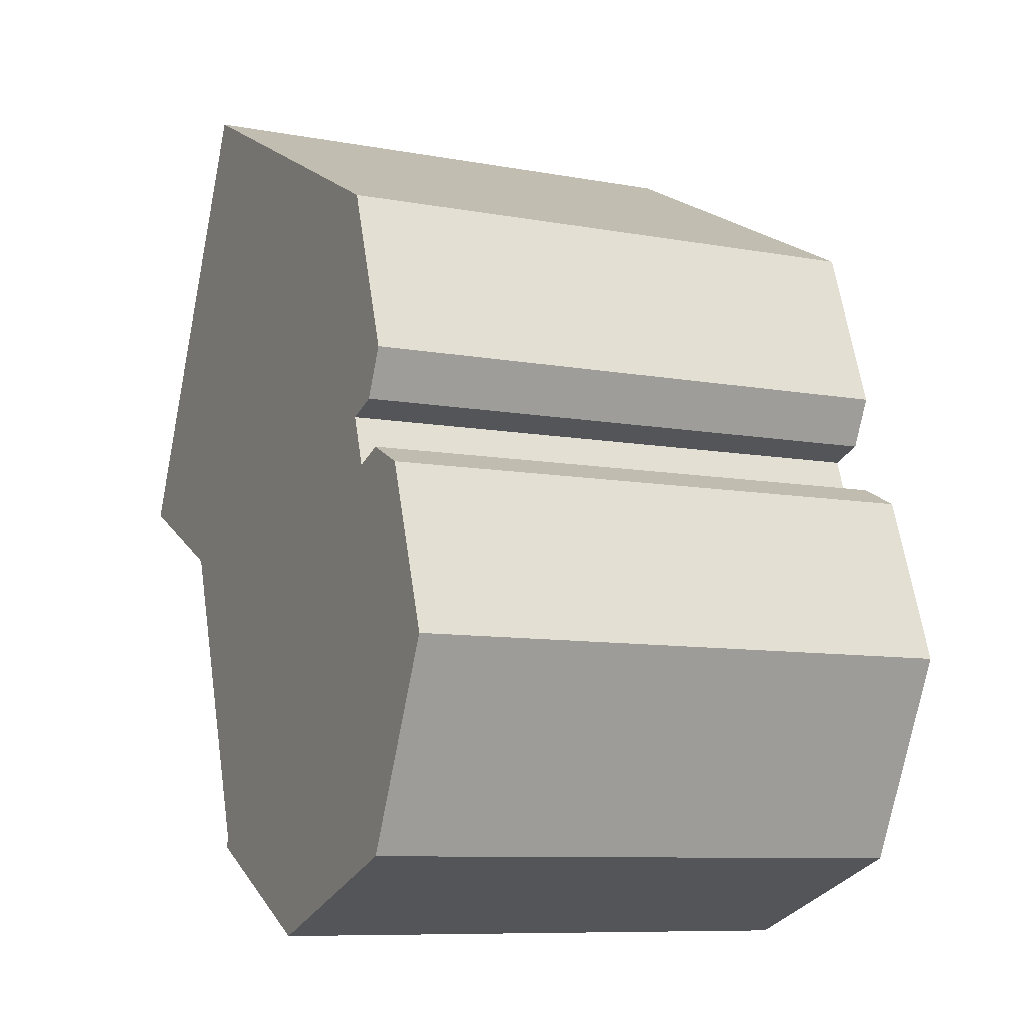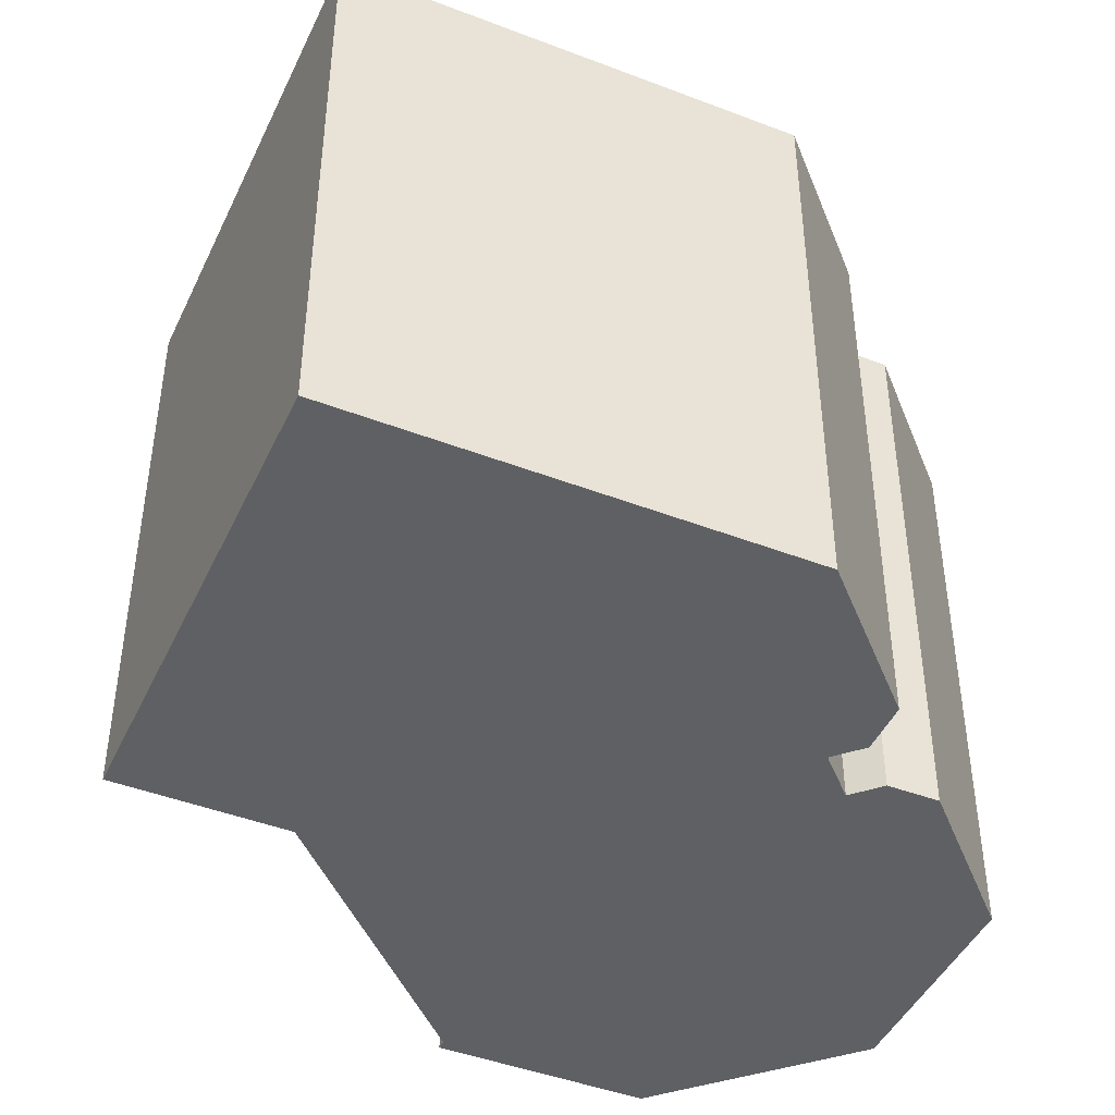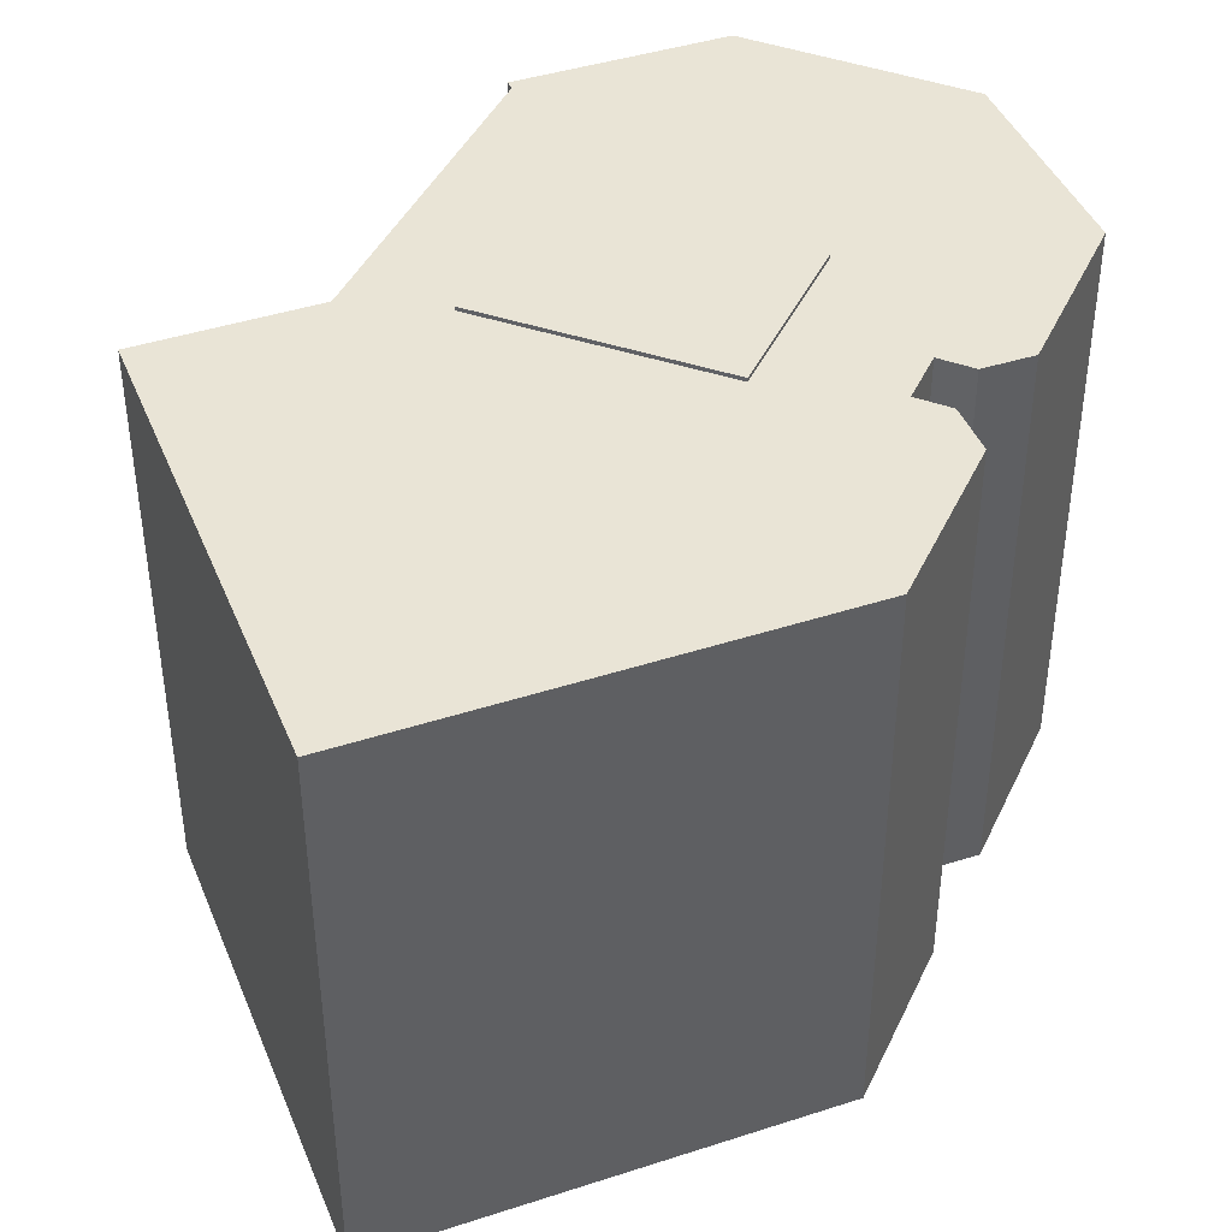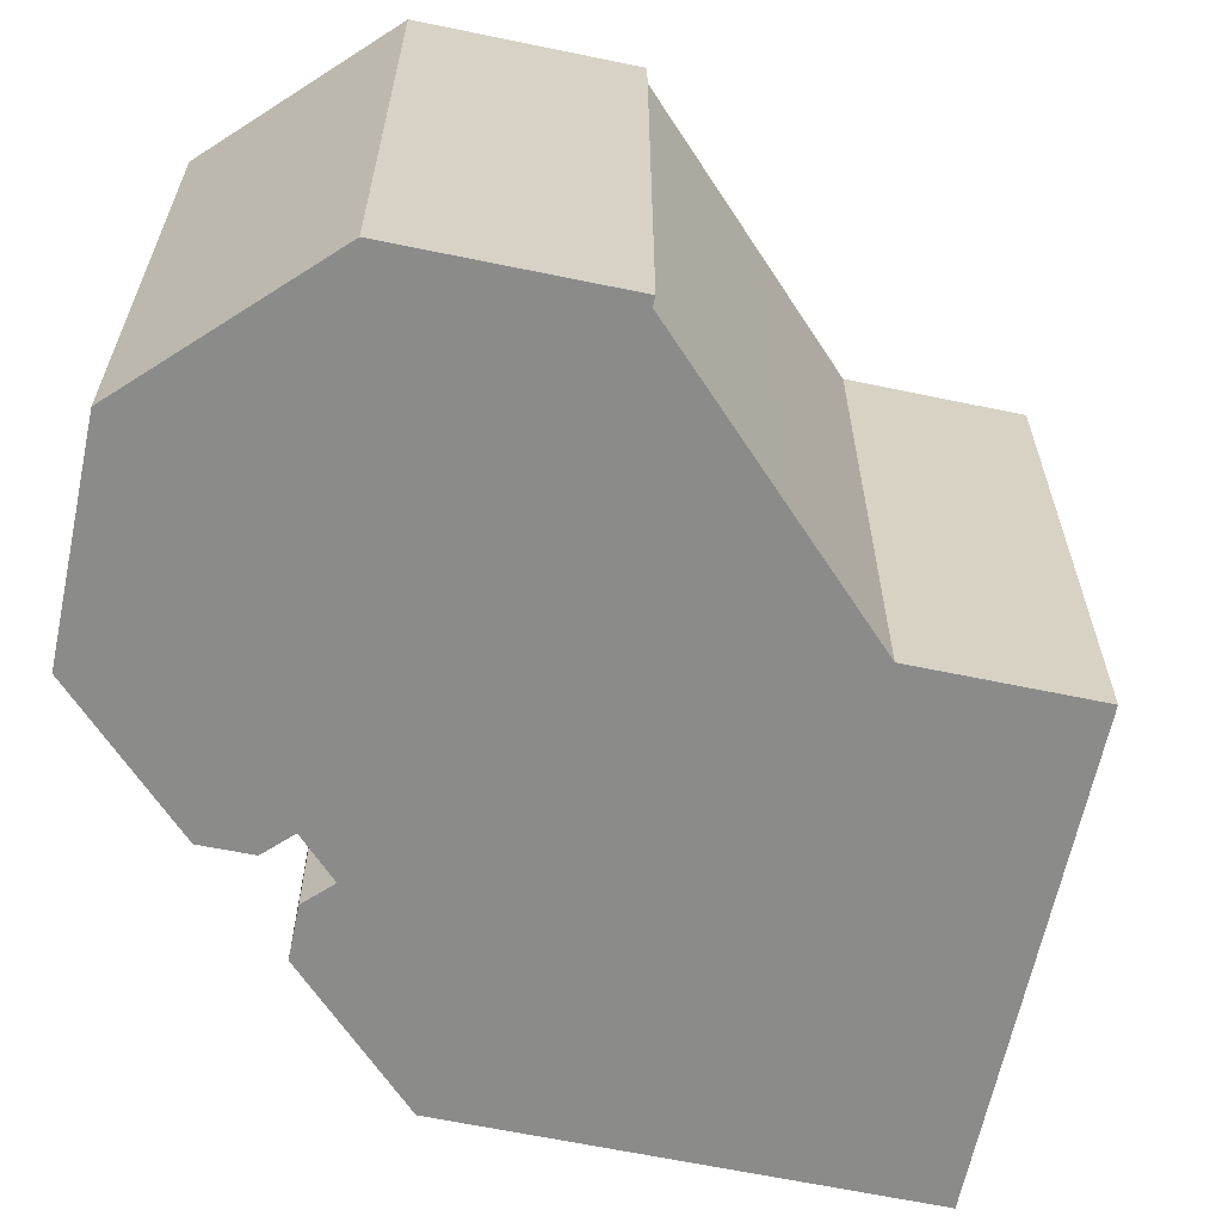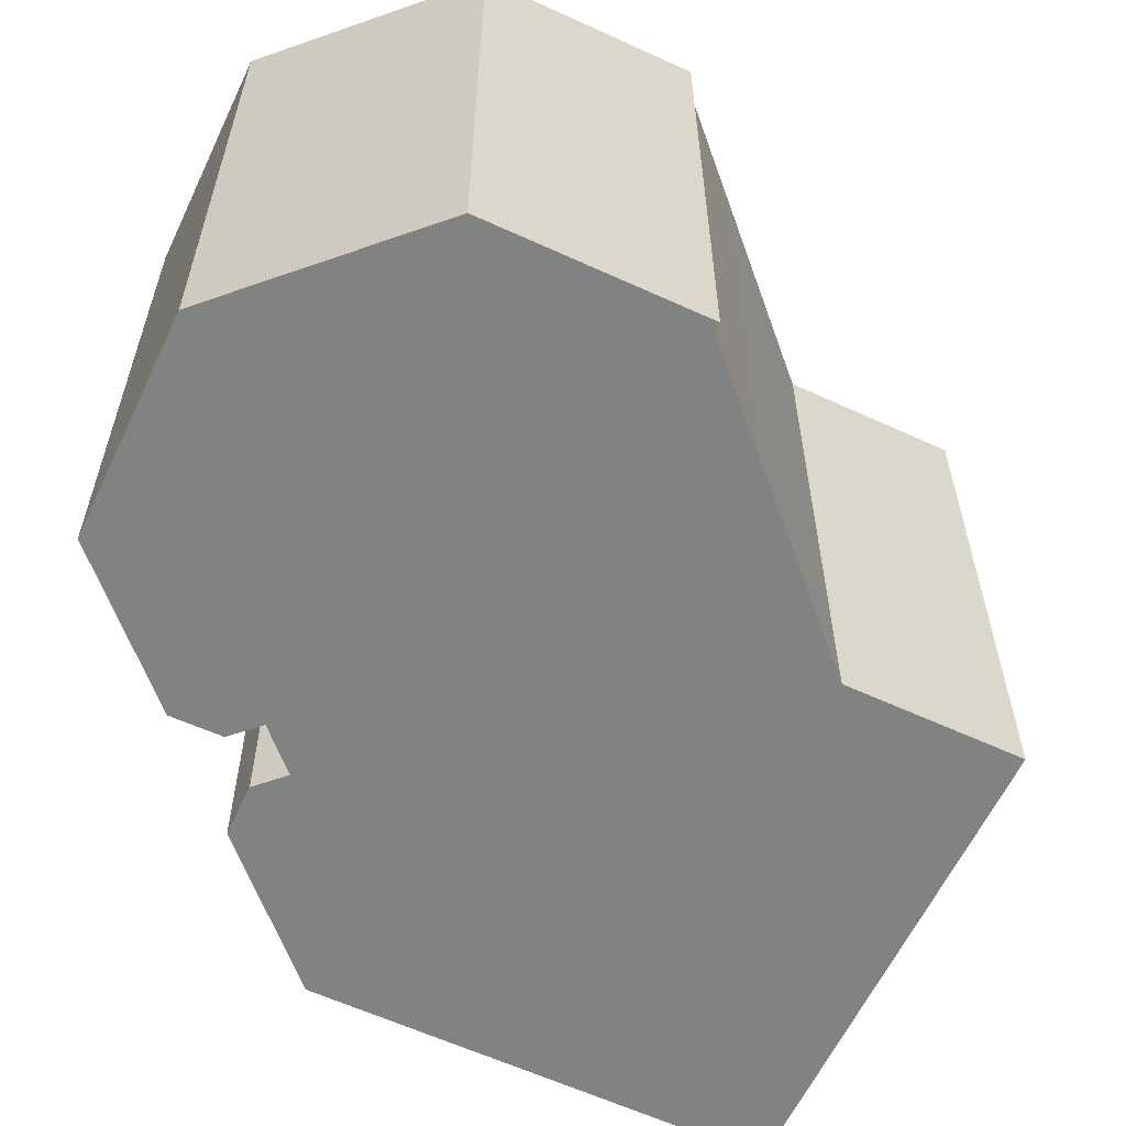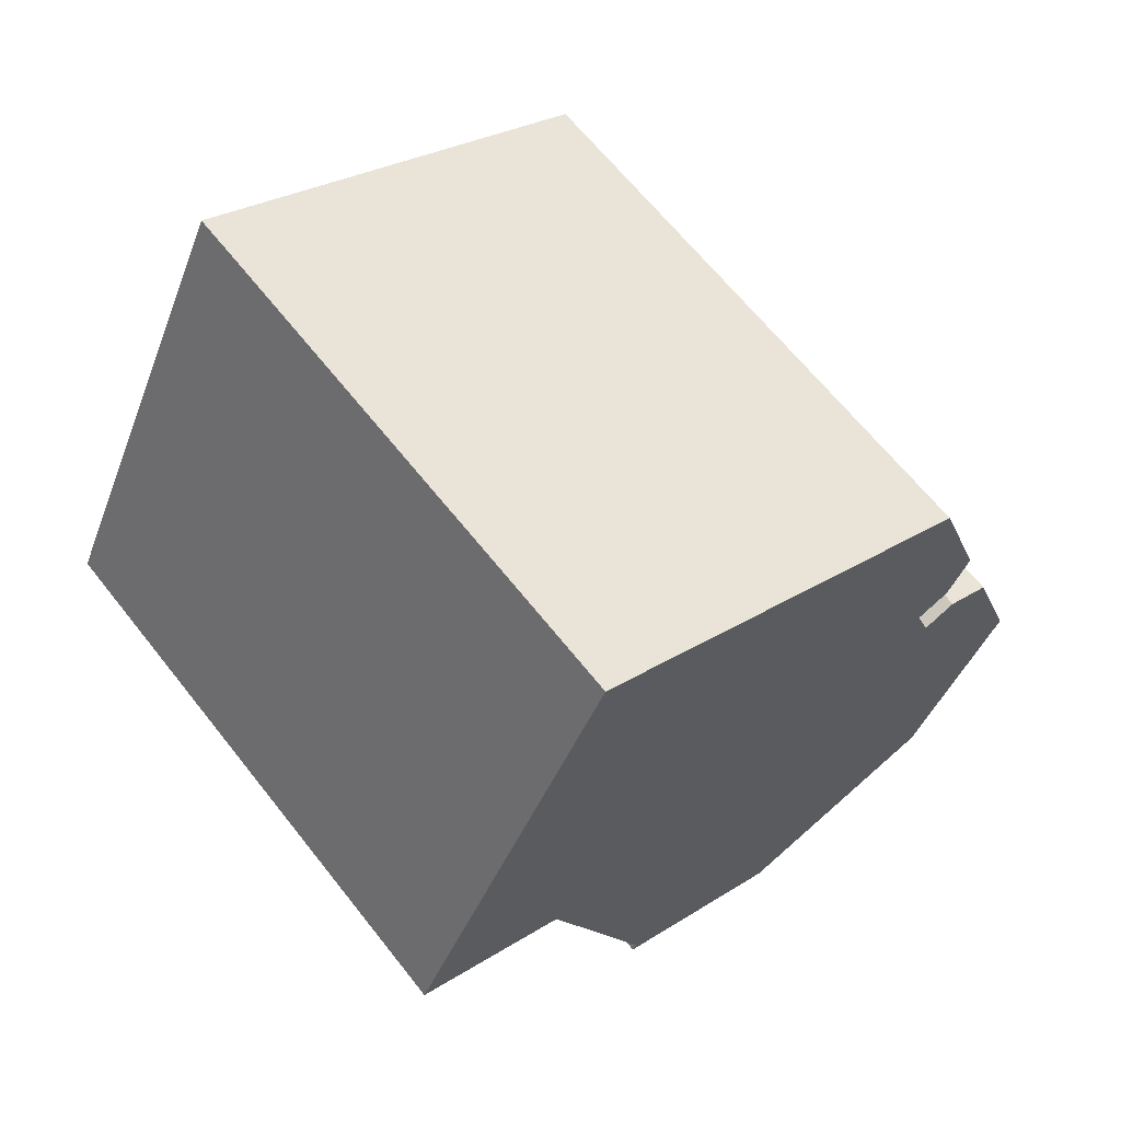
<metadata>
{"format":"obj","ext":"obj","renderer":"f3d","projection":"perspective","resolution":1024,"background":"white","views":[{"elev":-9.0,"azim":63.6,"up":"+Z"},{"elev":-44.8,"azim":1.6,"up":"+Y"},{"elev":42.5,"azim":4.4,"up":"+Y"},{"elev":-63.7,"azim":-166.3,"up":"+Y"},{"elev":-60.6,"azim":-179.6,"up":"+Y"},{"elev":64.7,"azim":-38.2,"up":"+Z"}]}
</metadata>
<code>
v  13.58 15.75 0.07892
v  8.938 15.75 -6.626
v  7.075 15.75 -1.958
v  15.22 15.75 -4.53
v  12.59 15.64 -13.65
v  18.93 15.64 -11.11
v  18.75 15.64 -11.49
v  21.27 15.64 -6.257
v  21.4 15.64 -5.978
v  20.58 15.64 -3.63
v  19.78 15.64 -1.347
v  7.295 15.64 -11.12
v  18.49 15.64 -0.7448
v  17.54 15.64 -1.08
v  17.05 15.64 0.3129
v  17.83 15.64 4.221
v  17 15.64 6.569
v  7.412 15.64 -10.88
v  6.499 15.64 -8.267
v  16.7 15.64 6.716
v  8.688 15.64 10.56
v  5.62 15.64 -5.748
v  5.083 15.64 -4.214
v  4.338 15.64 -2.084
v  0.0003346 15.64 -0.0004966
v  5.751 15.64 11.97
v  18.62 15.64 1.958
v  18.01 15.64 0.6466
v  13.58 -4.863e-18 0.07942
v  8.938 4.057e-16 -6.626
v  15.22 2.774e-16 -4.53
v  7.075 1.199e-16 -1.958
v  18.49 -0.06 -0.7443
v  17.54 -0.06 -1.079
v  19.78 -0.06 -1.347
v  18.75 -0.06 -11.49
v  7.295 -0.06 -11.12
v  12.59 -0.06 -13.65
v  18.93 -0.06 -11.11
v  21.27 -0.06 -6.257
v  7.412 -0.06 -10.88
v  6.499 -0.06 -8.267
v  21.4 -0.06 -5.978
v  5.619 -0.06 -5.748
v  20.58 -0.06 -3.629
v  5.083 -0.06 -4.214
v  4.338 -0.06 -2.083
v  17.05 -0.06 0.3134
v  0 -0.06 -3.674e-18
v  18.01 -0.06 0.6471
v  18.62 -0.06 1.958
v  17.83 -0.06 4.222
v  5.751 -0.06 11.97
v  8.688 -0.06 10.56
v  16.7 -0.06 6.717
v  17 -0.06 6.57
v  8.938 -0.06 -6.626
v  7.075 15.64 -1.958
v  7.075 -0.06 -1.958
v  8.938 15.64 -6.626
v  15.22 -0.06 -4.53
v  15.22 15.64 -4.53
v  13.58 15.64 0.07892
v  13.58 -0.06 0.07942
g defaultobject
f 1 2 3
f 2 1 4
f 5 6 7
f 6 5 8
f 8 5 9
f 9 5 10
f 10 5 11
f 11 5 12
f 11 12 13
f 13 12 14
f 14 12 15
f 15 12 16
f 16 12 17
f 17 12 18
f 17 18 19
f 17 19 20
f 20 19 21
f 21 19 22
f 21 22 23
f 21 23 24
f 21 24 25
f 21 25 26
f 15 27 28
f 27 15 16
f 29 30 31
f 30 29 32
f 33 34 35
f 36 37 38
f 37 36 39
f 37 39 40
f 37 40 41
f 41 40 42
f 42 40 43
f 42 43 44
f 44 43 45
f 44 45 35
f 44 35 46
f 46 35 47
f 47 35 34
f 47 34 48
f 47 48 49
f 49 48 50
f 49 50 51
f 49 51 52
f 49 52 53
f 53 52 54
f 54 52 55
f 55 52 56
f 5 36 38
f 36 5 7
f 12 38 37
f 38 12 5
f 18 37 41
f 37 18 12
f 19 41 42
f 41 19 18
f 22 42 44
f 42 22 19
f 23 44 46
f 44 23 22
f 24 46 47
f 46 24 23
f 25 47 49
f 47 25 24
f 26 49 53
f 49 26 25
f 54 26 53
f 26 54 21
f 55 21 54
f 21 55 20
f 56 20 55
f 20 56 17
f 52 17 56
f 17 52 16
f 51 16 52
f 16 51 27
f 50 27 51
f 27 50 28
f 15 50 48
f 50 15 28
f 34 15 48
f 15 34 14
f 33 14 34
f 14 33 13
f 35 13 33
f 13 35 11
f 45 11 35
f 11 45 10
f 43 10 45
f 10 43 9
f 40 9 43
f 9 40 8
f 39 8 40
f 8 39 6
f 29 3 32
f 3 29 1
f 31 1 29
f 1 31 4
f 2 31 30
f 31 2 4
f 3 30 32
f 30 3 2
f 57 58 59
f 58 57 60
f 61 60 57
f 60 61 62
f 63 61 64
f 61 63 62
f 58 64 59
f 64 58 63
f 36 6 39
f 6 36 7

</code>
